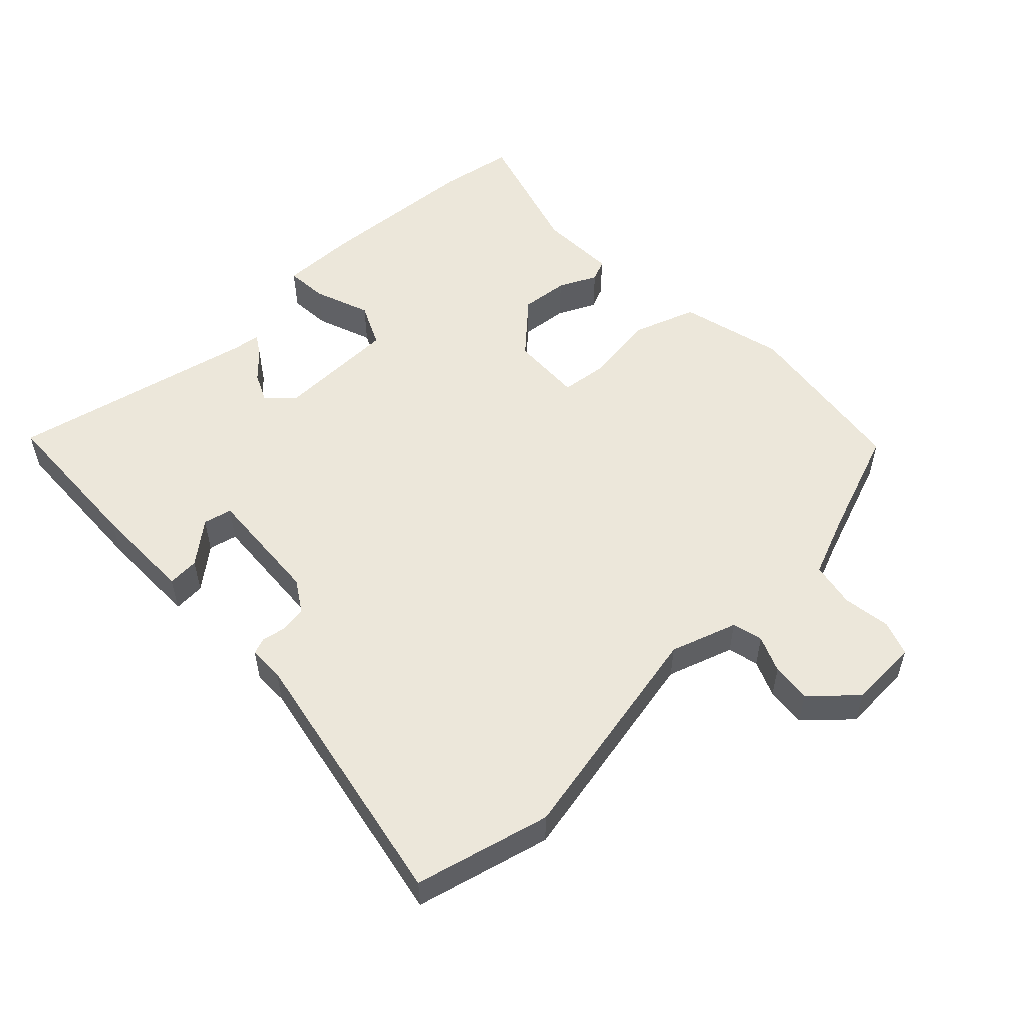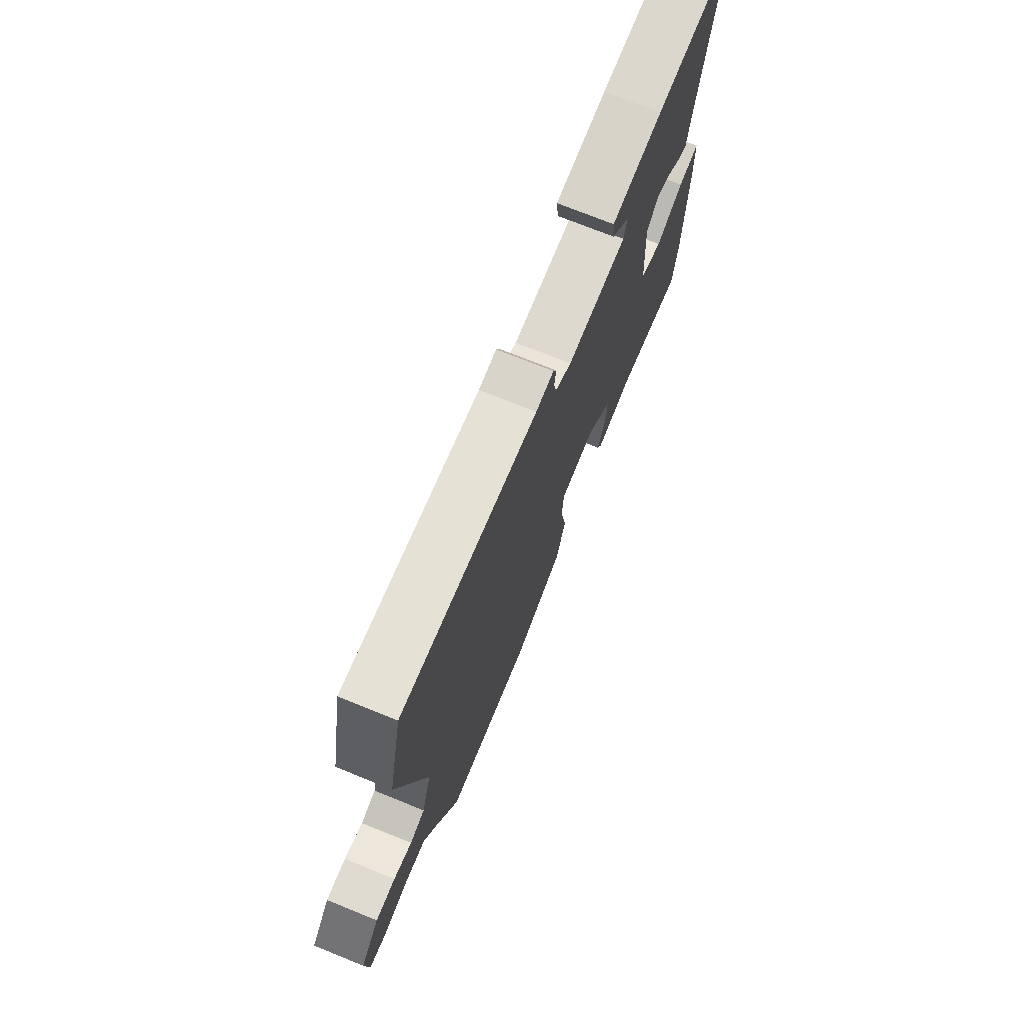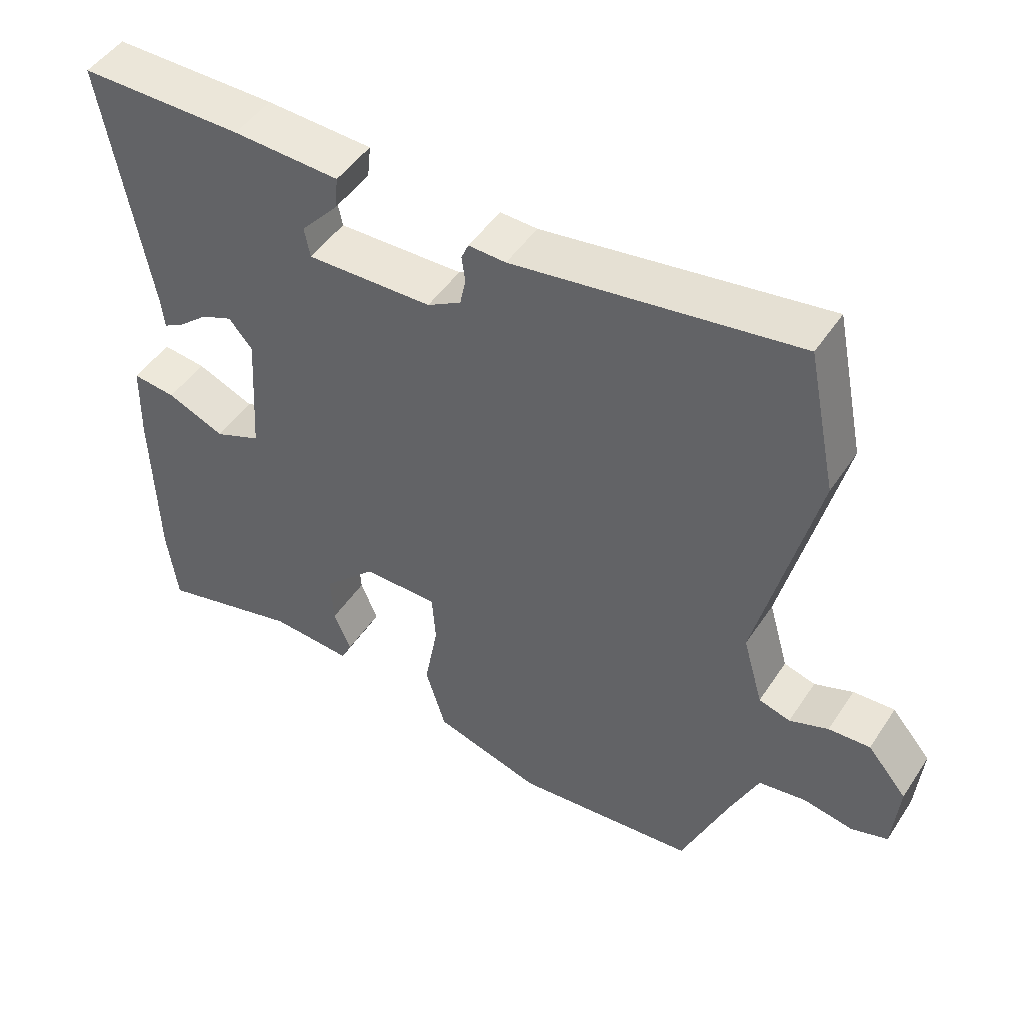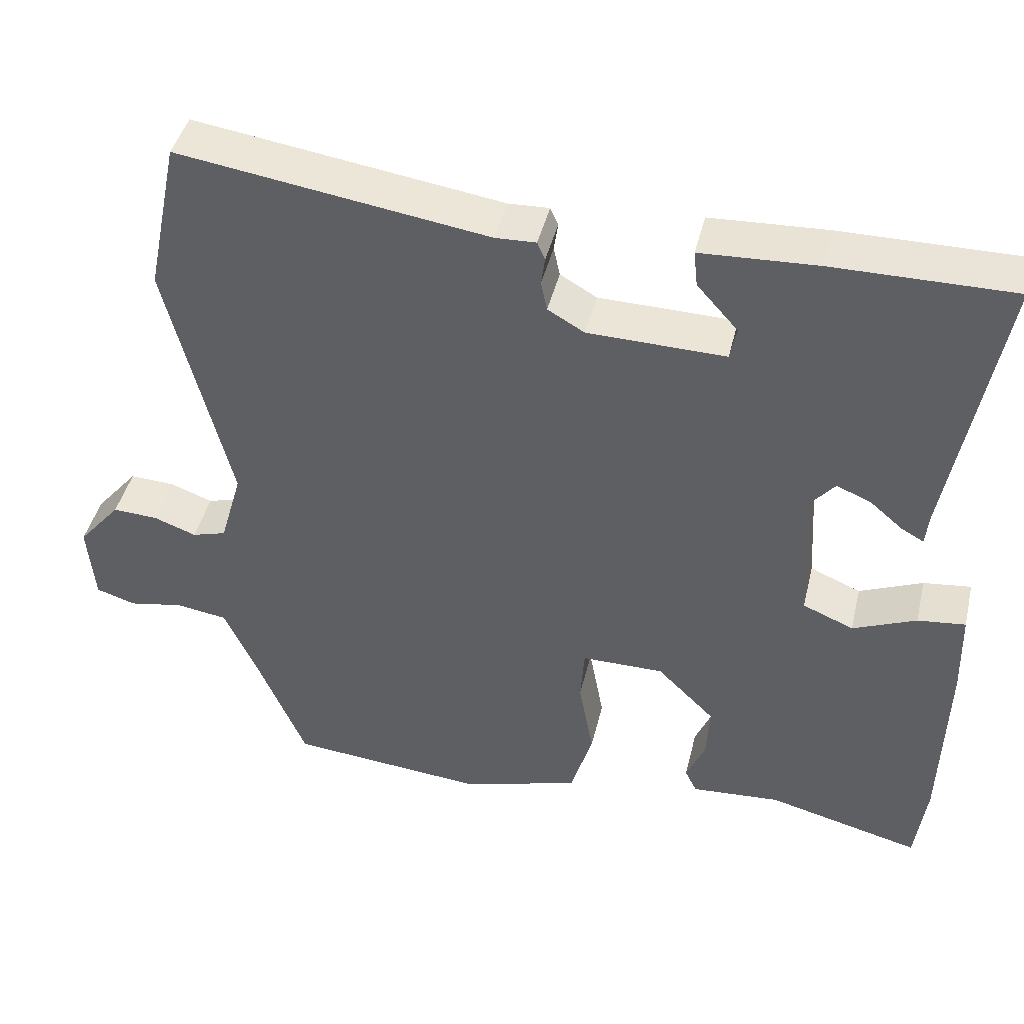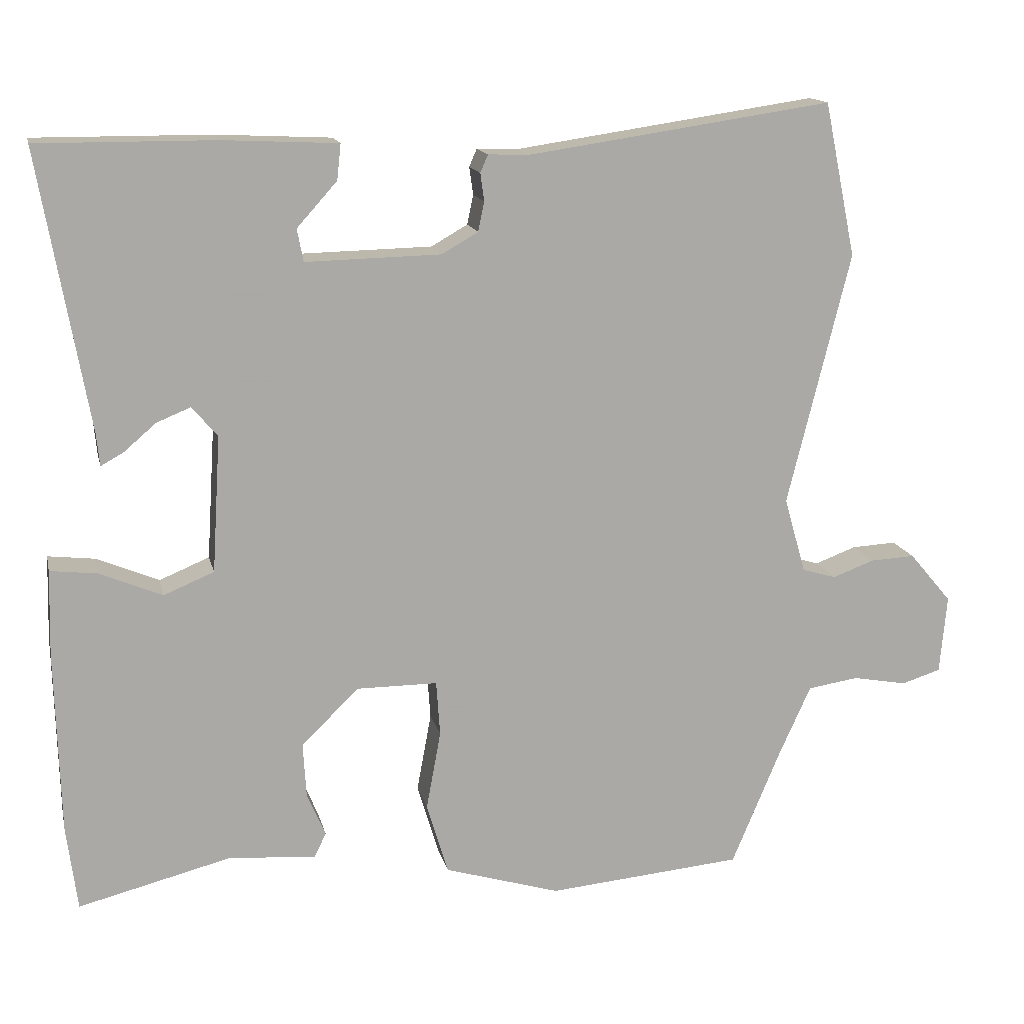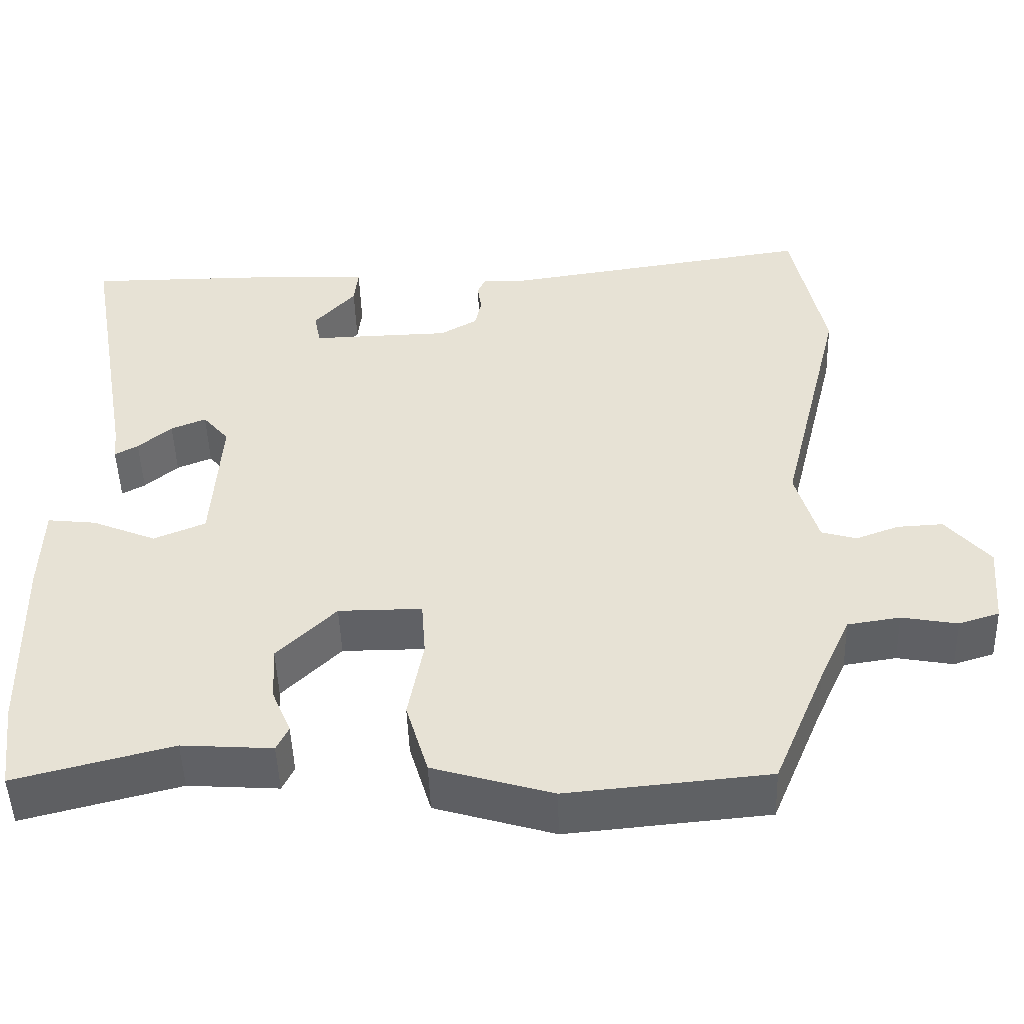
<metadata>
{"format":"obj","ext":"obj","renderer":"f3d","projection":"perspective","resolution":1024,"background":"white","views":[{"elev":53.8,"azim":48.7,"up":"+Y"},{"elev":73.1,"azim":112.0,"up":"+Z"},{"elev":47.8,"azim":32.0,"up":"+Z"},{"elev":43.4,"azim":-166.6,"up":"+Z"},{"elev":14.7,"azim":-12.5,"up":"+Z"},{"elev":-48.8,"azim":1.9,"up":"+Z"}]}
</metadata>
<code>
v 0.395 0.07 -0.525
v 0.142 0.07 -0.548
v -0.008 0.07 -0.503
v -0.036 0.07 -0.41
v -0.017 0.07 -0.307
v -0.022 0.07 -0.236
v -0.127 0.07 -0.236
v -0.201 0.07 -0.309
v -0.197 0.07 -0.379
v -0.173 0.07 -0.436
v -0.188 0.07 -0.467
v -0.302 0.07 -0.459
v -0.499 0.07 -0.509
v -0.513 0.07 -0.399
v -0.519 0.07 -0.162
v -0.516 0.07 -0.051
v -0.455 0.07 -0.058
v -0.374 0.07 -0.092
v -0.309 0.07 -0.065
v -0.298 0.07 0.112
v -0.331 0.07 0.151
v -0.375 0.07 0.133
v -0.417 0.07 0.097
v -0.446 0.07 0.081
v -0.45 0.07 0.122
v -0.514 0.07 0.483
v -0.285 0.07 0.482
v -0.136 0.07 0.475
v -0.141 0.07 0.429
v -0.193 0.07 0.371
v -0.185 0.07 0.329
v -0.01 0.07 0.333
v 0.037 0.07 0.36
v 0.045 0.07 0.398
v 0.04 0.07 0.434
v 0.05 0.07 0.457
v 0.102 0.07 0.455
v 0.497 0.07 0.513
v 0.538 0.07 0.314
v 0.457 0.07 -0.014
v 0.485 0.07 -0.112
v 0.529 0.07 -0.125
v 0.583 0.07 -0.105
v 0.641 0.07 -0.102
v 0.696 0.07 -0.167
v 0.687 0.07 -0.269
v 0.636 0.07 -0.285
v 0.566 0.07 -0.272
v 0.5 0.07 -0.282
v 0.46 0.07 -0.37
v 0.395 0 -0.525
v 0.142 0 -0.548
v -0.008 0 -0.503
v -0.036 0 -0.41
v -0.017 0 -0.307
v -0.022 0 -0.236
v -0.127 0 -0.236
v -0.201 0 -0.309
v -0.197 0 -0.379
v -0.173 0 -0.436
v -0.188 0 -0.467
v -0.302 0 -0.459
v -0.499 0 -0.509
v -0.513 0 -0.399
v -0.519 0 -0.162
v -0.516 0 -0.051
v -0.455 0 -0.058
v -0.374 0 -0.092
v -0.309 0 -0.065
v -0.298 0 0.112
v -0.331 0 0.151
v -0.375 0 0.133
v -0.417 0 0.097
v -0.446 0 0.081
v -0.45 0 0.122
v -0.514 0 0.483
v -0.285 0 0.482
v -0.136 0 0.475
v -0.141 0 0.429
v -0.193 0 0.371
v -0.185 0 0.329
v -0.01 0 0.333
v 0.037 0 0.36
v 0.045 0 0.398
v 0.04 0 0.434
v 0.05 0 0.457
v 0.102 0 0.455
v 0.497 0 0.513
v 0.538 0 0.314
v 0.457 0 -0.014
v 0.485 0 -0.112
v 0.529 0 -0.125
v 0.583 0 -0.105
v 0.641 0 -0.102
v 0.696 0 -0.167
v 0.687 0 -0.269
v 0.636 0 -0.285
v 0.566 0 -0.272
v 0.5 0 -0.282
v 0.46 0 -0.37
f 46 47 48
f 45 46 48
f 44 45 48
f 43 44 48
f 42 43 48
f 41 42 48 49
f 40 41 49 50
f 37 38 39 40
f 40 50 1
f 37 40 1
f 36 37 1
f 35 36 1
f 34 35 1
f 28 29 30
f 27 28 30
f 26 27 30
f 25 26 30
f 25 30 31
f 24 25 31
f 23 24 31
f 22 23 31
f 21 22 31 32
f 16 17 18
f 15 16 18
f 14 15 18
f 13 14 18
f 12 13 18
f 11 12 18
f 10 11 18
f 9 10 18
f 8 9 18 19
f 7 8 19 20
f 3 4 5
f 2 3 5
f 1 2 5
f 1 5 6
f 34 1 6
f 33 34 6
f 20 21 32
f 20 32 33
f 7 20 33
f 6 7 33
f 98 97 96
f 98 96 95
f 98 95 94
f 98 94 93
f 98 93 92
f 99 98 92 91
f 100 99 91 90
f 90 89 88 87
f 51 100 90
f 51 90 87
f 51 87 86
f 51 86 85
f 51 85 84
f 80 79 78
f 80 78 77
f 80 77 76
f 80 76 75
f 81 80 75
f 81 75 74
f 81 74 73
f 81 73 72
f 82 81 72 71
f 68 67 66
f 68 66 65
f 68 65 64
f 68 64 63
f 68 63 62
f 68 62 61
f 68 61 60
f 68 60 59
f 69 68 59 58
f 70 69 58 57
f 55 54 53
f 55 53 52
f 55 52 51
f 56 55 51
f 56 51 84
f 56 84 83
f 82 71 70
f 83 82 70
f 83 70 57
f 83 57 56
f 1 51 52 2
f 2 52 53 3
f 3 53 54 4
f 4 54 55 5
f 5 55 56 6
f 6 56 57 7
f 7 57 58 8
f 8 58 59 9
f 9 59 60 10
f 10 60 61 11
f 11 61 62 12
f 12 62 63 13
f 13 63 64 14
f 14 64 65 15
f 15 65 66 16
f 16 66 67 17
f 17 67 68 18
f 18 68 69 19
f 19 69 70 20
f 20 70 71 21
f 21 71 72 22
f 22 72 73 23
f 23 73 74 24
f 24 74 75 25
f 25 75 76 26
f 26 76 77 27
f 27 77 78 28
f 28 78 79 29
f 29 79 80 30
f 30 80 81 31
f 31 81 82 32
f 32 82 83 33
f 33 83 84 34
f 34 84 85 35
f 35 85 86 36
f 36 86 87 37
f 37 87 88 38
f 38 88 89 39
f 39 89 90 40
f 40 90 91 41
f 41 91 92 42
f 42 92 93 43
f 43 93 94 44
f 44 94 95 45
f 45 95 96 46
f 46 96 97 47
f 47 97 98 48
f 48 98 99 49
f 49 99 100 50
f 50 100 51 1

</code>
